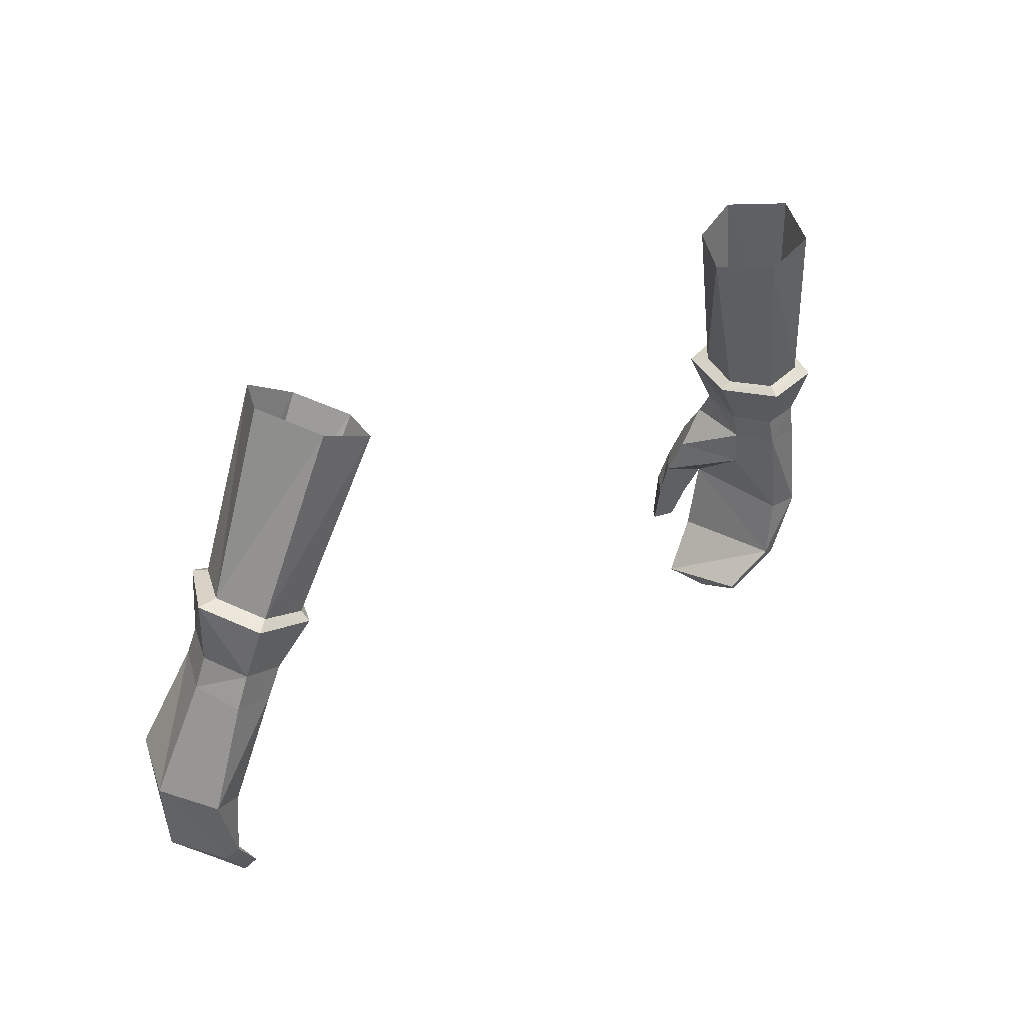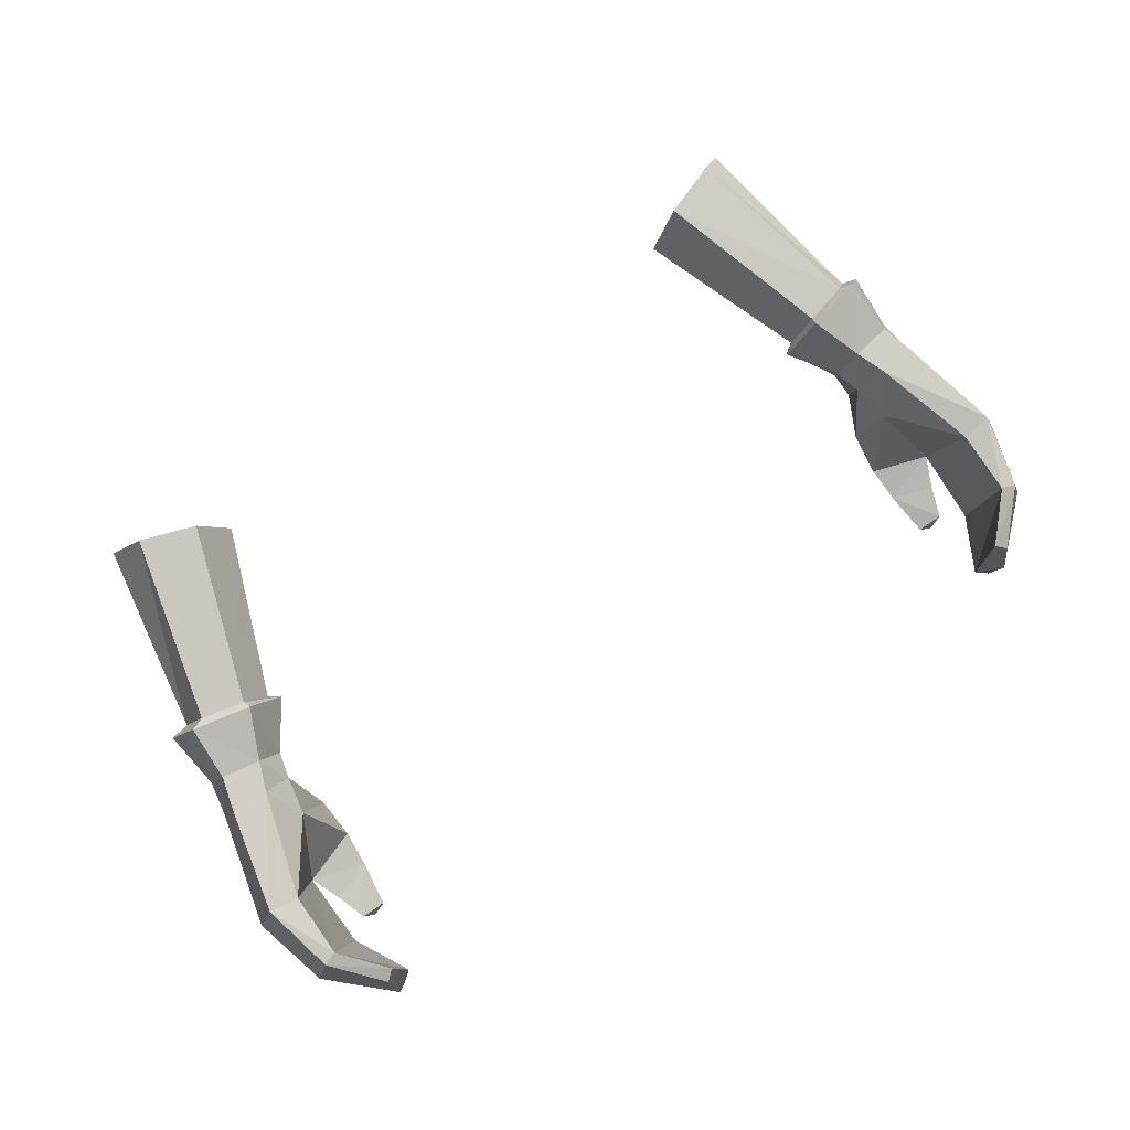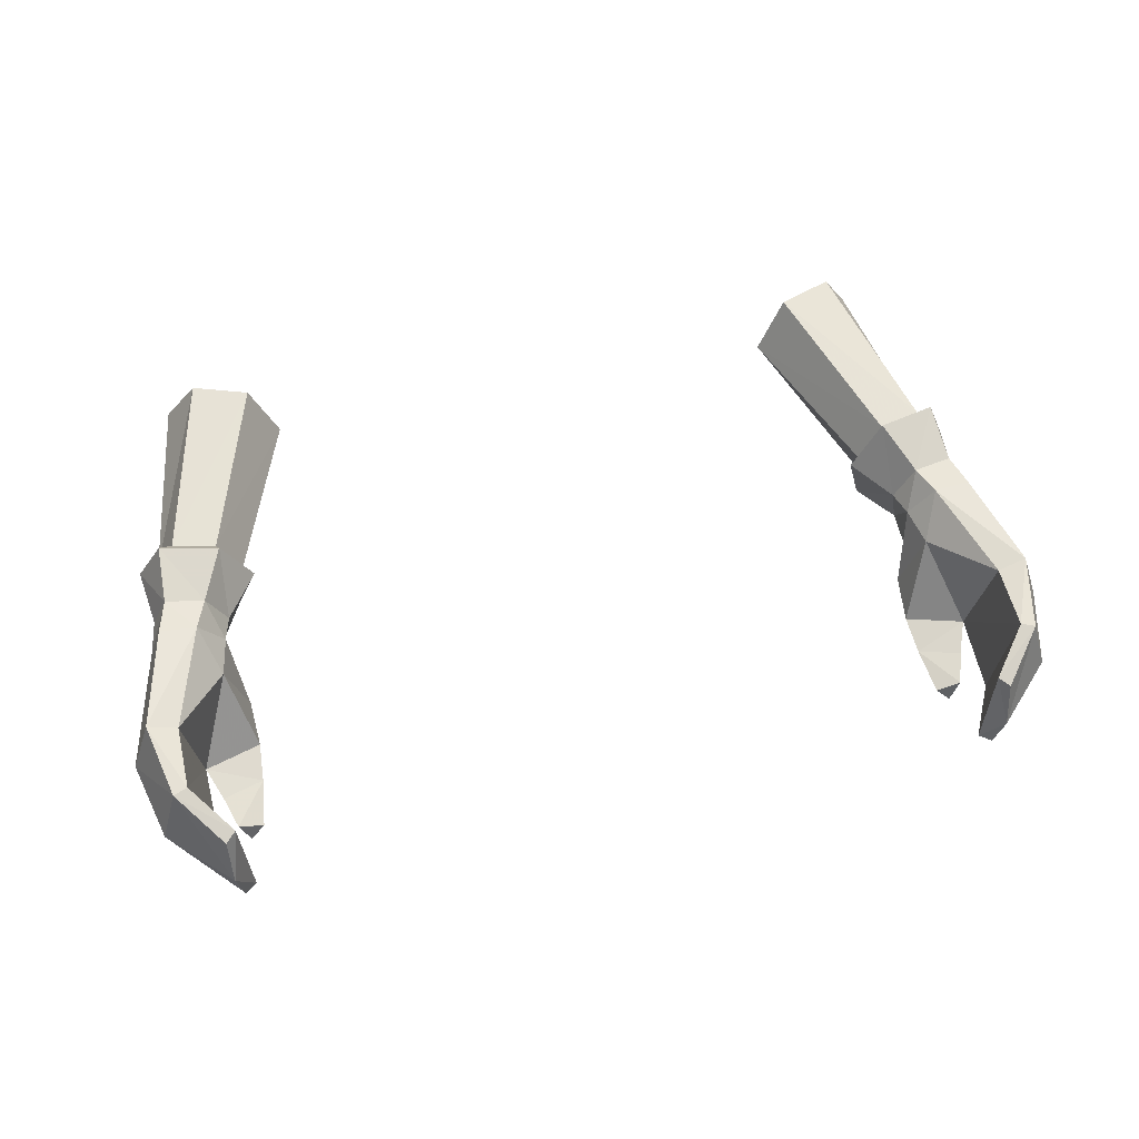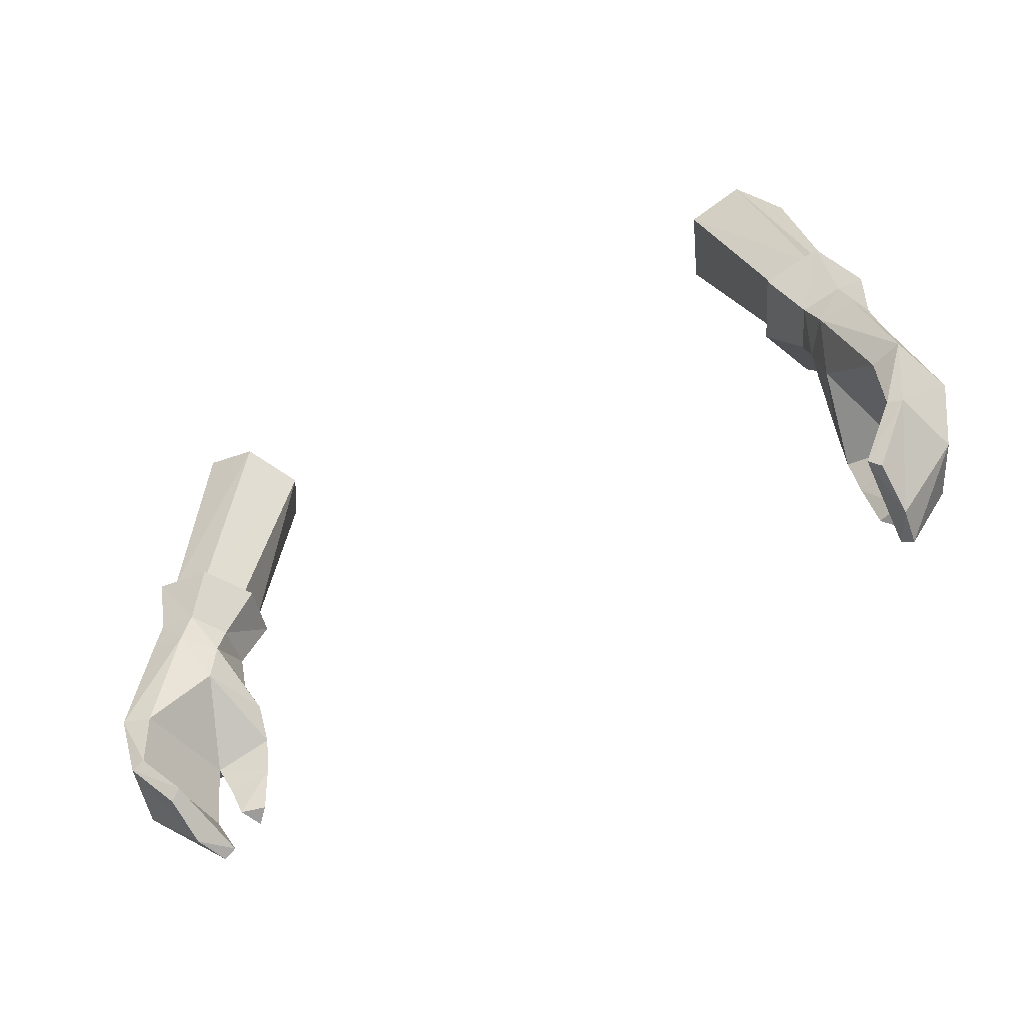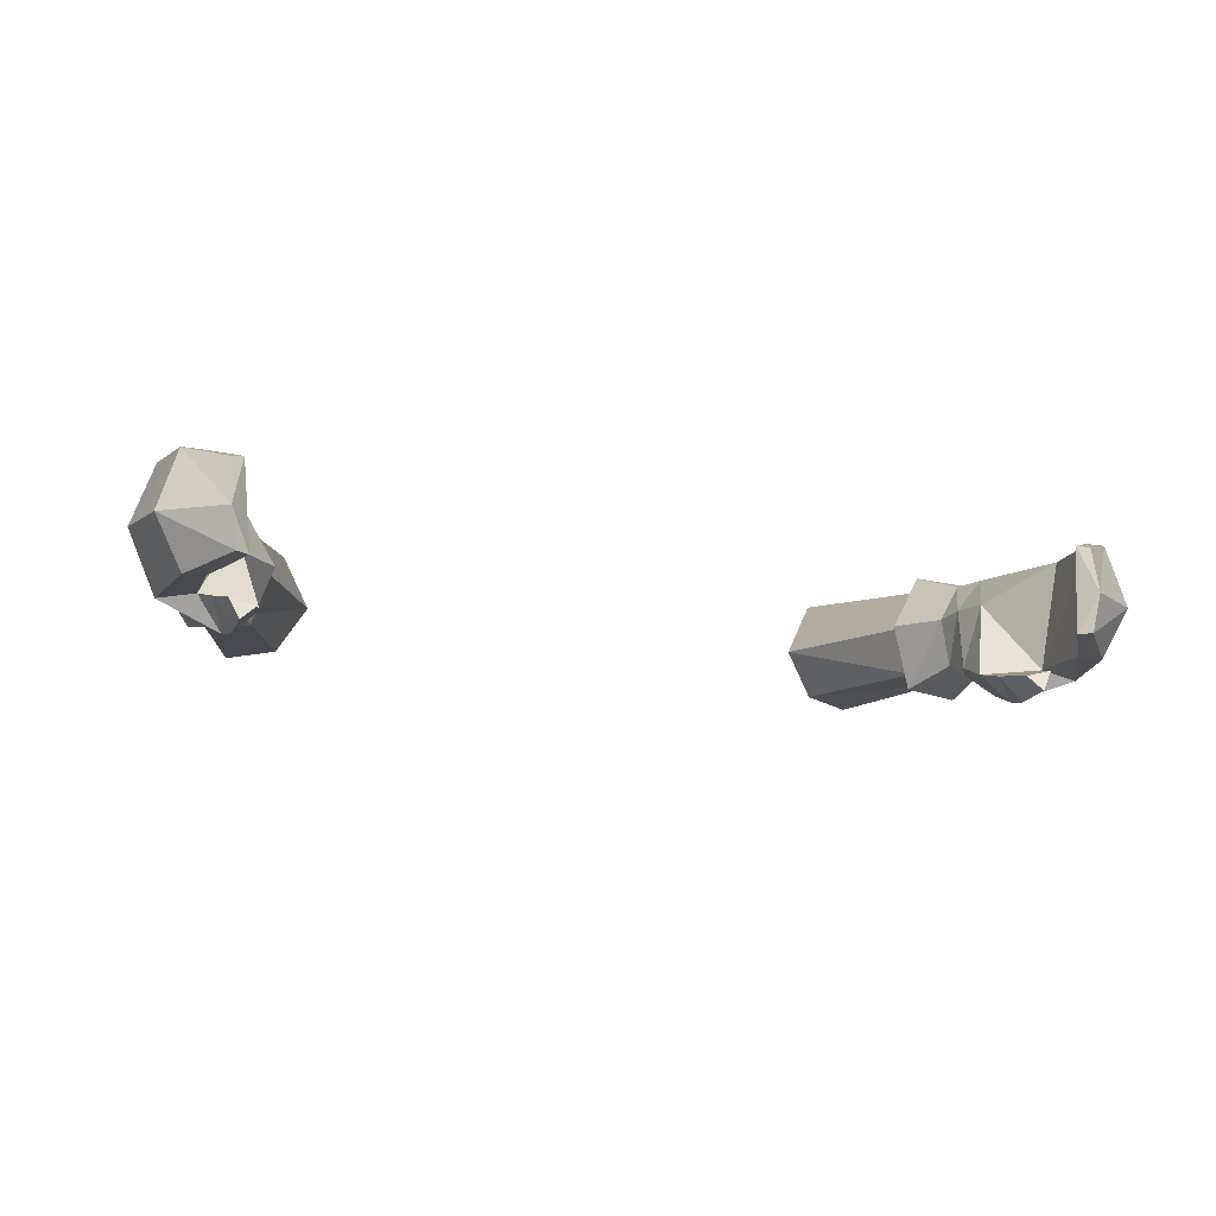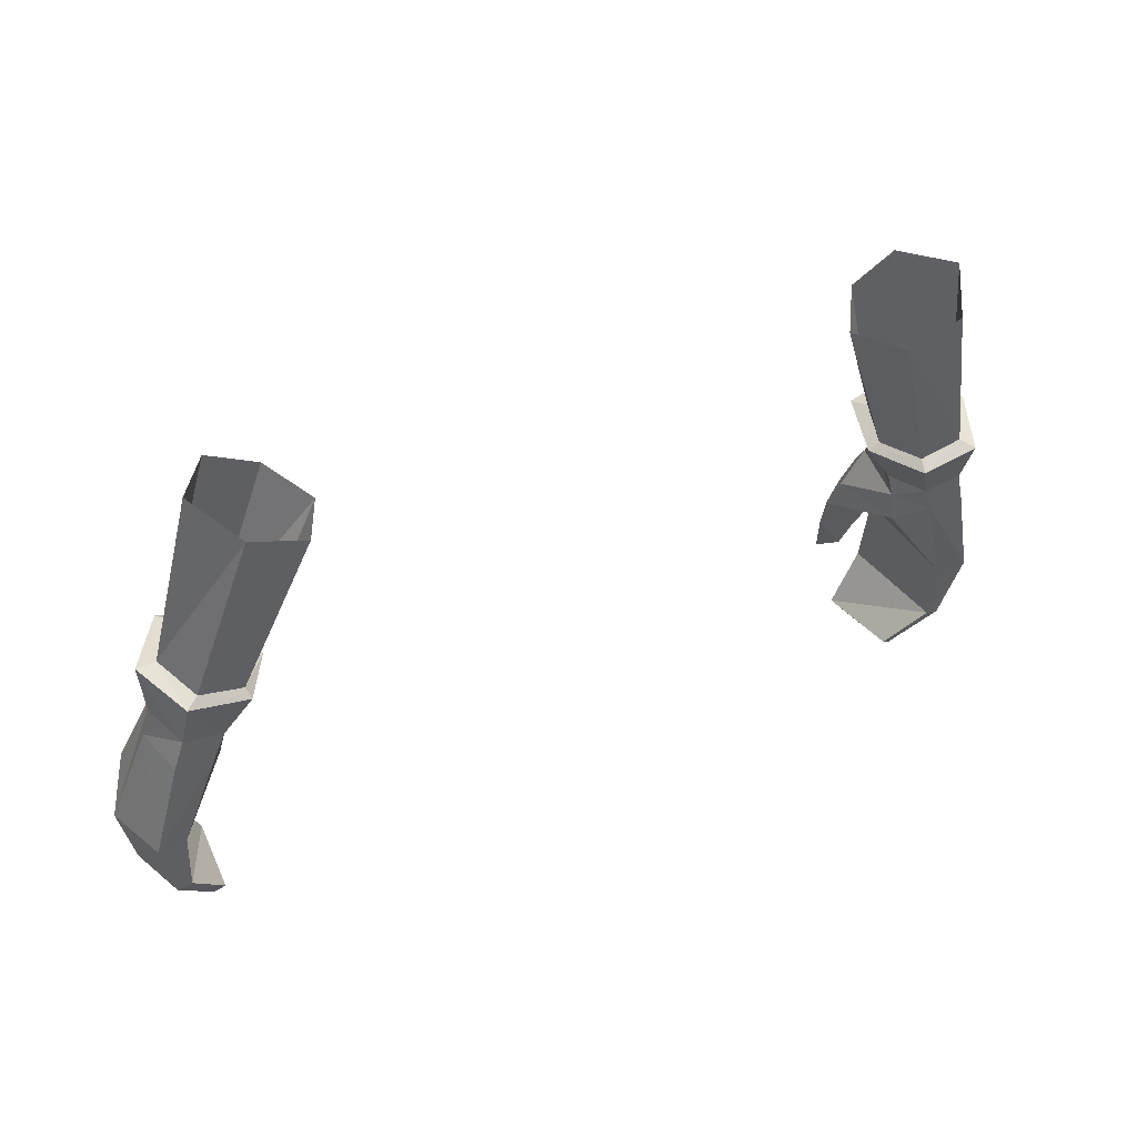
<metadata>
{"format":"obj","ext":"obj","renderer":"f3d","projection":"perspective","resolution":1024,"background":"white","views":[{"elev":27.5,"azim":133.9,"up":"+Z"},{"elev":78.0,"azim":145.2,"up":"+Y"},{"elev":51.3,"azim":166.6,"up":"+Y"},{"elev":-58.9,"azim":-150.1,"up":"+Z"},{"elev":-20.2,"azim":164.8,"up":"+Y"},{"elev":40.0,"azim":152.4,"up":"+Z"}]}
</metadata>
<code>
g priest_glove_female_35000
v 10.55 -0.7627 57.45
v 11.89 -1.411 51.93
v 12.74 0.01026 51.91
v 11.64 0.8761 57.61
v 12.53 1.616 51.35
v 12.62 1 49.72
v 11.42 0.9613 49.51
v 10.72 1.568 50.96
v 13.32 -0.04086 51.83
v 13.1 -0.2784 50.01
v 11.27 -0.3419 47.6
v 11.78 0.8755 48.62
v 12.78 0.3868 45.42
v 12.92 0.8868 48.71
v 13.69 0.5957 45.53
v 13.31 -0.4807 49.04
v 14.32 -1.333 45.55
v 12.46 -1.911 49.24
v 13.45 -3.078 46.1
v 11.73 -3.145 47.93
v 11.59 -3.725 46.66
v 11.27 -2.115 49.1
v 10.66 -2.367 47.8
v 11.03 -0.1528 48.76
v 10.66 -2.367 47.8
v 11.03 -0.1528 48.76
v 12.35 -2.864 46
v 10.61 -2.964 46.61
v 10.61 -2.964 46.61
v 11.97 -3.239 45.07
v 11.43 -4.073 45.61
v 12.35 -2.864 46
v 11.97 -3.239 45.07
v 10.71 -3.353 45.52
v 11.68 -3.537 44.15
v 11.36 -4.193 44.05
v 10.91 -3.753 44.17
v 11.36 -4.193 44.05
v 11.68 -3.537 44.15
v 13.22 0.1357 43.28
v 12.78 0.1975 43.42
v 13.76 -1.773 43.18
v 11.97 -0.6335 41.8
v 11.65 -0.4641 42.08
v 11.95 -2.103 41.42
v 12.29 -3.223 43.64
v 12.94 -3.332 43.42
v 11.75 -3.253 41.63
v 11.39 -3.232 41.89
v 11.39 -3.232 41.89
v 12.29 -3.223 43.64
v 11.95 -2.103 41.42
v 11.97 -0.6335 41.8
v 11.75 -3.253 41.63
v 10.71 -3.353 45.52
v 10.91 -3.753 44.17
v 12.34 -1.627 50.1
v 11.14 -1.588 49.84
v 10.82 -0.1805 49.56
v 10.82 -0.1805 49.56
v 8.162 0.7298 56.23
v 8.989 2.481 56.41
v 10.82 1.341 51.24
v 10.16 0.04708 51.23
v 12.16 -1.778 51.89
v 10.4 -1.715 51.43
v 8.162 0.7298 56.23
v 10.16 0.04708 51.23
v 10.62 -1.349 51.58
v 9.059 -0.6325 56.78
v -10.56 -0.7628 57.45
v -11.65 0.8761 57.62
v -12.75 0.01026 51.91
v -11.91 -1.411 51.93
v -12.47 1.759 51.34
v -10.72 1.71 50.97
v -11.43 0.9614 49.51
v -12.63 1 49.72
v -13.25 -0.07839 51.82
v -13.11 -0.2784 50.01
v -11.28 -0.342 47.6
v -12.79 0.3868 45.42
v -11.79 0.8755 48.62
v -13.7 0.5956 45.53
v -12.93 0.8868 48.71
v -13.32 -0.4807 49.04
v -14.33 -1.333 45.55
v -12.47 -1.911 49.24
v -13.46 -3.078 46.1
v -11.6 -3.725 46.66
v -11.74 -3.145 47.93
v -11.28 -2.115 49.1
v -10.67 -2.367 47.8
v -11.04 -0.1529 48.76
v -10.67 -2.367 47.8
v -11.04 -0.1529 48.76
v -12.36 -2.864 46
v -10.62 -2.964 46.61
v -10.62 -2.964 46.61
v -11.98 -3.239 45.07
v -11.44 -4.073 45.61
v -12.36 -2.864 46
v -10.72 -3.353 45.52
v -11.98 -3.239 45.07
v -11.69 -3.537 44.15
v -10.92 -3.753 44.17
v -11.37 -4.193 44.05
v -11.37 -4.193 44.05
v -11.69 -3.537 44.15
v -12.79 0.1975 43.42
v -13.23 0.1357 43.28
v -13.77 -1.773 43.18
v -11.66 -0.4641 42.08
v -11.98 -0.6336 41.8
v -11.96 -2.103 41.42
v -12.3 -3.223 43.64
v -12.95 -3.332 43.42
v -11.76 -3.253 41.63
v -11.4 -3.232 41.89
v -11.4 -3.232 41.89
v -12.3 -3.223 43.64
v -11.96 -2.103 41.42
v -11.98 -0.6336 41.8
v -11.76 -3.253 41.63
v -10.72 -3.353 45.52
v -10.92 -3.753 44.17
v -12.35 -1.627 50.1
v -11.15 -1.589 49.84
v -10.83 -0.1805 49.56
v -10.83 -0.1805 49.56
v -8.172 0.7298 56.23
v -10.17 0.04707 51.23
v -10.83 1.341 51.24
v -8.999 2.481 56.41
v -12.13 -2 51.88
v -10.41 -1.926 51.43
v -10.63 -1.35 51.58
v -10.17 0.04707 51.23
v -8.172 0.7298 56.23
v -9.069 -0.6326 56.78
v 10.67 2.501 57.01
v 12.13 1.375 51.54
v 9.811 0.0219 50.98
v 9.811 0.0219 50.98
v -12.14 1.376 51.54
v -10.68 2.501 57.01
v -9.837 0.000219 50.99
v -9.837 0.000219 50.99
f 1 2 3
f 3 4 1
f 5 6 7
f 7 8 5
f 9 10 6
f 6 5 9
f 11 12 13
f 12 14 15
f 15 13 12
f 16 17 15
f 15 14 16
f 18 19 17
f 17 16 18
f 19 20 21
f 18 22 20
f 22 23 20
f 22 24 23
f 25 26 11
f 19 21 27
f 11 28 25
f 21 20 23
f 23 29 21
f 30 27 21
f 21 31 30
f 32 33 34
f 34 28 32
f 35 36 37
f 38 39 30
f 30 31 38
f 34 33 35
f 35 37 34
f 15 40 41
f 41 13 15
f 17 42 40
f 40 15 17
f 40 43 44
f 44 41 40
f 45 43 40
f 40 42 45
f 13 32 11
f 46 47 19
f 19 27 46
f 48 47 46
f 46 49 48
f 42 47 48
f 48 45 42
f 50 51 41
f 41 44 50
f 19 47 42
f 42 17 19
f 41 51 32
f 32 13 41
f 11 32 28
f 52 50 44
f 44 53 52
f 12 11 26
f 52 54 50
f 55 56 38
f 38 31 55
f 55 31 21
f 21 29 55
f 18 20 19
f 57 58 22
f 22 18 57
f 6 10 16
f 16 14 6
f 24 22 58
f 58 59 24
f 57 18 16
f 16 10 57
f 7 12 26
f 26 60 7
f 6 14 12
f 12 7 6
f 61 62 63
f 63 64 61
f 65 66 58
f 58 57 65
f 67 68 69
f 69 70 67
f 71 72 73
f 73 74 71
f 75 76 77
f 77 78 75
f 79 75 78
f 78 80 79
f 81 82 83
f 83 82 84
f 84 85 83
f 86 85 84
f 84 87 86
f 88 86 87
f 87 89 88
f 89 90 91
f 88 91 92
f 92 91 93
f 92 93 94
f 95 81 96
f 89 97 90
f 81 95 98
f 90 99 93
f 93 91 90
f 100 101 90
f 90 97 100
f 102 98 103
f 103 104 102
f 105 106 107
f 108 101 100
f 100 109 108
f 103 106 105
f 105 104 103
f 84 82 110
f 110 111 84
f 87 84 111
f 111 112 87
f 111 110 113
f 113 114 111
f 115 112 111
f 111 114 115
f 82 81 102
f 116 97 89
f 89 117 116
f 118 119 116
f 116 117 118
f 112 115 118
f 118 117 112
f 120 113 110
f 110 121 120
f 89 87 112
f 112 117 89
f 110 82 102
f 102 121 110
f 81 98 102
f 122 123 113
f 113 120 122
f 83 96 81
f 122 120 124
f 125 101 108
f 108 126 125
f 125 99 90
f 90 101 125
f 88 89 91
f 127 88 92
f 92 128 127
f 78 85 86
f 86 80 78
f 94 129 128
f 128 92 94
f 127 80 86
f 86 88 127
f 77 130 96
f 96 83 77
f 78 77 83
f 83 85 78
f 131 132 133
f 133 134 131
f 135 127 128
f 128 136 135
f 137 138 139
f 139 140 137
f 62 141 142
f 142 63 62
f 141 4 3
f 3 142 141
f 2 1 70
f 70 69 2
f 57 10 9
f 9 65 57
f 8 7 60
f 60 143 8
f 59 58 66
f 66 144 59
f 8 63 142
f 142 5 8
f 5 142 3
f 3 9 5
f 2 69 66
f 66 65 2
f 3 2 65
f 65 9 3
f 143 64 63
f 63 8 143
f 69 68 144
f 144 66 69
f 145 146 134
f 134 133 145
f 73 72 146
f 146 145 73
f 140 71 74
f 74 137 140
f 79 80 127
f 127 135 79
f 130 77 76
f 76 147 130
f 136 128 129
f 129 148 136
f 145 133 76
f 76 75 145
f 73 145 75
f 75 79 73
f 137 74 135
f 135 136 137
f 135 74 73
f 73 79 135
f 133 132 147
f 147 76 133
f 148 138 137
f 137 136 148

</code>
